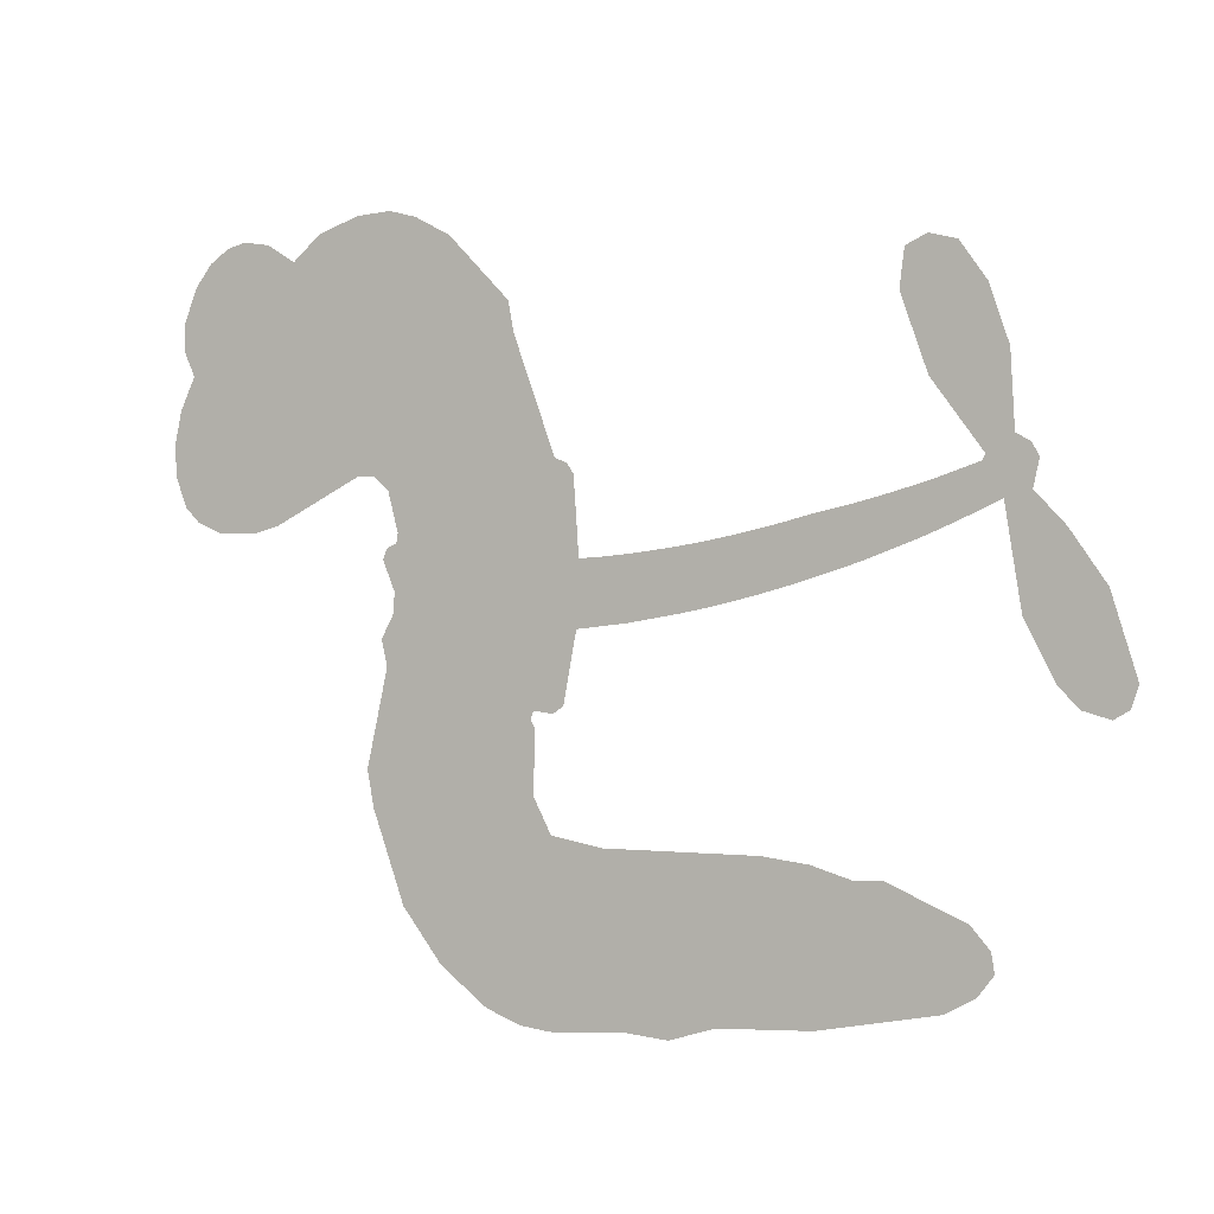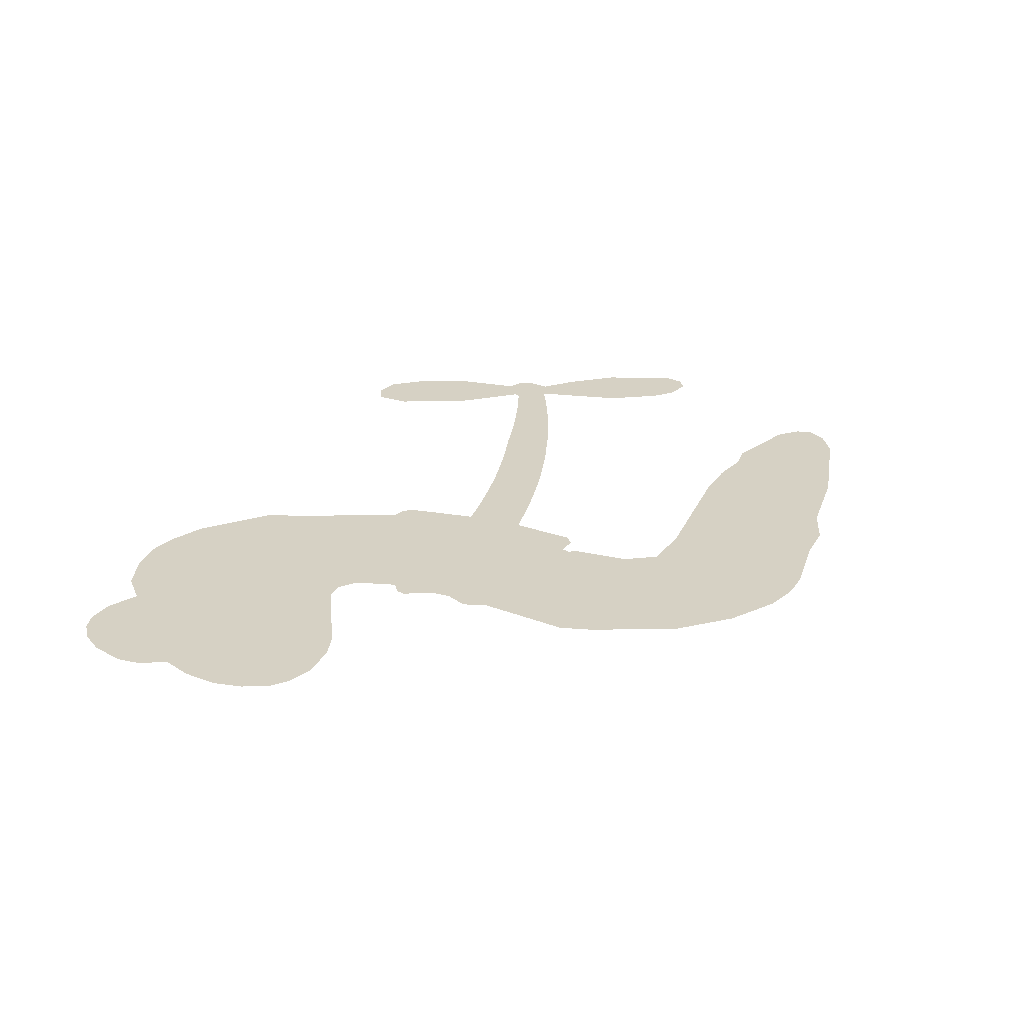
<metadata>
{"format":"obj","ext":"obj","renderer":"f3d","projection":"perspective","resolution":1024,"background":"white","views":[{"elev":-3.2,"azim":29.8,"up":"+Y"},{"elev":26.6,"azim":-71.2,"up":"+Z"}]}
</metadata>
<code>
v -461.7 38.61 0
v -460.6 43.71 0
v -458.4 48.36 0
v -460.2 52.16 0
v -460.1 55.91 0
v -458.1 60.98 0
v -455.5 64.14 0
v -452.6 66 0
v -449.7 66.63 0
v -445.5 65.86 0
v -441.1 63.09 0
v -436.8 66.6 0
v -430.5 68.46 0
v -425.1 68.62 0
v -420.9 67.38 0
v -415.5 64.41 0
v -406.2 54.83 0
v -405.4 50.48 0
v -399.1 33.58 0
v -397.3 32.89 0
v -396.3 31.37 0
v -395.5 20.35 0
v -362.3 24.65 0
v -339.9 29.97 0
v -339.4 30.78 0
v -346.6 40.63 0
v -350.4 51.38 0
v -349.7 56.72 0
v -346.6 58.01 0
v -342.7 56.88 0
v -338.9 51.51 0
v -336.2 43.47 0
v -335.7 33.15 0
v -333.6 31.9 0
v -332.6 30.07 0
v -333.5 26.26 0
v -329.3 21.74 0
v -324.3 14.47 0
v -320.8 3.198 0
v -321.9 0.1799 0
v -324.1 -1.005 0
v -328 0.1996 0
v -330.8 3.206 0
v -335 11.27 0
v -337.2 25.39 0
v -395.8 11.22 0
v -397.7 1.399 0
v -399.3 0.3267 0
v -402.2 0.797 0
v -402.7 -0.3505 0
v -402 -1.497 0
v -402.2 -10.33 0
v -399.6 -15.32 0
v -391.9 -16.83 0
v -369.5 -17.4 0
v -362.7 -18.37 0
v -356.9 -20.19 0
v -352.9 -20.1 0
v -341.9 -25 0
v -339.2 -28.08 0
v -338.8 -30.79 0
v -341 -33.57 0
v -345.4 -35.76 0
v -362.4 -38.51 0
v -375.7 -38.84 0
v -382.4 -40.69 0
v -388.6 -40.03 0
v -399.8 -40.48 0
v -404.2 -39.84 0
v -409.3 -37.88 0
v -416.4 -32.58 0
v -422.5 -24.97 0
v -427.3 -12.09 0
v -428.4 -6.821 0
v -425.3 6.91 0
v -426.2 10.62 0
v -424.3 13.78 0
v -424.1 16.9 0
v -426 21.31 0
v -425.4 22.78 0
v -423.8 23.48 0
v -423.6 24.82 0
v -425.2 30.5 0
v -427.4 32.54 0
v -430.2 32.73 0
v -443.5 26.65 0
v -447.7 25.67 0
v -453.3 25.95 0
v -457.4 27.7 0
v -459.6 29.89 0
v -461.3 34.01 0
v -365.8 15.81 0
v -338.3 29.44 0
v -421.3 23.79 0
v -404.5 1.025 0
v -402.1 -5.913 0
v -423.8 21.33 0
v -399.3 30.39 0
v -396.8 6.314 0
v -351.2 19.99 0
v -337.3 31.49 0
v -344.1 22.52 0
v -340.6 23.92 0
v -425 19.1 0
v -403.1 3.487 0
v -343 35.7 0
v -335.4 29.31 0
v -339.5 34.52 0
v -342.6 -29.99 0
v -324.7 2.852 0
v -420.6 28.34 0
v -404.4 -2.134 0
v -422.2 19.01 0
v -454.6 32.73 0
v -450 61.18 0
v -428.5 37.63 0
v -395.8 25.86 0
v -400.1 3.231 0
v -351 26.9 0
v -345.4 28.33 0
v -408.1 4.724 0
v -404.9 32.39 0
v -419.8 14.97 0
v -422.7 35.44 0
v -401.2 7.735 0
v -340 26.92 0
v -410 -0.765 0
v -343.1 25.98 0
v -346.5 25.02 0
v -421.2 9.853 0
v -354.8 -27.16 0
v -336.1 18.31 0
v -346.6 53.56 0
v -335.9 38.31 0
v -322.5 8.837 0
v -453.5 54.02 0
v -347.7 21.2 0
v -354.9 -23.37 0
v -334.4 22.17 0
v -361.5 -25.4 0
v -347.4 -22.55 0
v -350.9 -25.18 0
v -425.2 60.55 0
v -400.9 -32.2 0
v -457.3 36.72 0
v -447.2 33.06 0
v -454 60.29 0
v -412.9 24.82 0
v -409.1 -7.945 0
v -348.5 46 0
v -340.1 38.63 0
v -456.4 51.61 0
v -451.6 46.55 0
v -452.8 50.22 0
v -445.7 50.48 0
v -449.4 52.8 0
v -353.9 -37.14 0
v -346.6 -27.27 0
v -424.1 64.57 0
v -413.5 51.18 0
v -401.5 -36.5 0
v -446.3 29.28 0
v -436.8 29.69 0
v -450.8 30.25 0
v -417.3 25.49 0
v -405.3 -8.039 0
v -407.3 -13.97 0
v -449.1 49.17 0
v -445.7 43.39 0
v -444.1 57.04 0
v -450.4 56.94 0
v -428.9 63.81 0
v -419.9 61.15 0
v -409.4 51.97 0
v -394.2 -40.25 0
v -406 -33.67 0
v -417.6 20.63 0
v -413.9 32.89 0
v -446 54.03 0
v -440.6 52.7 0
v -410.9 59.62 0
v -421.5 31.94 0
v -398.1 -34.8 0
v -394.5 -28.68 0
v -416.6 29.67 0
v -412.2 55.39 0
v -402.2 42.03 0
v -418.4 33.9 0
v -415.7 58.76 0
v -417.8 42.31 0
v -410 44.2 0
v -419.3 38.19 0
v -408.6 47.99 0
v -413.7 38.5 0
v -424.1 42.25 0
v -403.8 46.25 0
v -422.7 38.99 0
v -406.2 42.97 0
v -409.3 39.74 0
v -405.1 38.75 0
v -408.1 35.45 0
v -400.7 37.81 0
v -409.5 30.73 0
v -403.4 35.63 0
v -426 35.5 0
v -407.7 1.509 0
v -411.1 2.677 0
v -413.3 8.986 0
v -416.7 -1.002 0
v -342.6 52.91 0
v -345.3 49.19 0
v -344 44.59 0
v -451.1 37.98 0
v -451 34.11 0
v -404.2 22.39 0
v -455.9 44.28 0
v -435.5 37.38 0
v -403.4 -14.14 0
v -405.6 -21.08 0
v -402.5 -18.26 0
v -406.1 -17.44 0
v -412.8 -17.87 0
v -409.3 -19.72 0
v -399.8 -24.45 0
v -414.4 -25 0
v -402.2 -21.8 0
v -405 -26.78 0
v -397.4 -19.95 0
v -412.6 -21.65 0
v -424.9 -18.52 0
v -409.6 -25.41 0
v -445.3 61.37 0
v -447.3 58.51 0
v -432.9 65.06 0
v -436.4 61.73 0
v -432.1 60.64 0
v -435.6 55.85 0
v -418.2 65.89 0
v -420.9 64.22 0
v -406.1 -37.04 0
v -411.2 -32.98 0
v -441.1 46.93 0
v -413.2 62.01 0
v -421.7 53.04 0
v -417 11.47 0
v -417.5 6.661 0
v -411 16.43 0
v -415.4 15.62 0
v -412.6 12.85 0
v -408 10.07 0
v -420.4 -7.994 0
v -342.9 41.01 0
v -340.1 43.76 0
v -337.6 47.49 0
v -341.4 48.43 0
v -453.9 36.07 0
v -454.7 40.22 0
v -450.9 42.29 0
v -399.5 22.79 0
v -405.7 27.32 0
v -455 47.6 0
v -431.9 36.11 0
v -432.1 41.2 0
v -433.5 31.21 0
v -441.7 32.33 0
v -436.6 33.62 0
v -440.1 36.77 0
v -438.5 42.07 0
v -404.2 -30.42 0
v -400.9 -28.25 0
v -408.3 -29.5 0
v -412.6 -28.9 0
v -395.1 -24.03 0
v -380.7 -17.12 0
v -393.5 -20.43 0
v -390.7 -23.84 0
v -386.3 -16.97 0
v -390 -28.33 0
v -391.9 -32.16 0
v -382.8 -24.83 0
v -389.5 -20.03 0
v -395.6 -32.15 0
v -390.1 -36.02 0
v -386.9 -25.51 0
v -385.3 -21.24 0
v -385.1 -36.41 0
v -381.3 -21.1 0
v -383.9 -30.62 0
v -375.4 -25.64 0
v -387.8 -31.87 0
v -375.1 -17.26 0
v -379 -24.19 0
v -380.2 -28.34 0
v -375.8 -21.43 0
v -379.2 -34.11 0
v -370.3 -23.06 0
v -395.7 -16.08 0
v -439.9 58.71 0
v -442.5 49.96 0
v -444.6 47.25 0
v -439 49.65 0
v -437.1 52.6 0
v -437.1 45.98 0
v -430.6 51.64 0
v -435.3 49.28 0
v -432.6 45.66 0
v -428.4 43.91 0
v -427.2 40.76 0
v -424.4 47.98 0
v -429.3 47.83 0
v -419.5 56.82 0
v -423.7 56.68 0
v -417.4 53.09 0
v -428.7 56.91 0
v -426.2 52.91 0
v -419.5 48.62 0
v -414 5.235 0
v -417 2.84 0
v -426.8 0.04665 0
v -421.5 4.189 0
v -426 3.476 0
v -423.3 1.068 0
v -423.7 -4.021 0
v -410.2 7.441 0
v -405.1 7.339 0
v -403.6 11.88 0
v -424.6 -8.819 0
v -417.3 -20.05 0
v -458.5 40.59 0
v -399.6 26.59 0
v -409.6 26.81 0
v -412.9 28.82 0
v -409 22.01 0
v -402.8 29.46 0
v -440.2 28.17 0
v -435.4 40.72 0
v -442 43.29 0
v -444 39.21 0
v -447.8 39.97 0
v -381.4 -37.1 0
v -375.8 -30.54 0
v -438.9 55.54 0
v -432.3 57.1 0
v -421.5 45.23 0
v -419.5 -3.974 0
v -414.7 -7.168 0
v -427.6 -3.386 0
v -399.7 11.34 0
v -397.7 15.88 0
v -407.2 14.33 0
v -402.8 17.02 0
v -402.8 25.51 0
v -413.1 20.38 0
v -444.1 35.36 0
v -375 -34.68 0
v -369.1 -38.68 0
v -368.4 -31.28 0
v -372.4 -38.76 0
v -370.8 -34.88 0
v -366.5 -35.18 0
v -372.2 -31.38 0
v -370.4 -27.41 0
v -362.8 -30.93 0
v -366.2 -25.34 0
v -363.8 -22.17 0
v -360.1 -21.97 0
v -366.1 -17.89 0
v -380.6 12.85 0
v -378.8 21.62 0
v -399.7 19.05 0
v -406.7 18.49 0
v -362.7 -34.73 0
v -357.5 -32.79 0
v -358.2 -37.83 0
v -350.7 -30.33 0
v -367.3 -21.24 0
v -388.2 11.83 0
v -354.4 -30.81 0
v -349.7 -36.45 0
v -352.1 -33.72 0
v -348 -33.02 0
v -387.2 20.77 0
v -394.6 17.1 0
v -391.3 20.49 0
v -327.5 7.253 0
v -325.9 10.88 0
v -330.3 15.07 0
v -332.9 7.236 0
v -330.2 10.59 0
v -456.3 56.94 0
v -407.8 -4.134 0
v -411.9 -4.343 0
v -413.7 42.56 0
v -413.4 46.86 0
v -411.6 35.6 0
v -419.4 -28.77 0
v -418.4 -24.88 0
v -372.3 -19.88 0
v -421.5 -13.74 0
v -416.9 -15.25 0
v -412.4 -12.7 0
v -418.1 -11.36 0
v -409.3 -11.29 0
v -414.9 -10.51 0
v -365.7 -28.9 0
v -358.8 -28.7 0
v -357.9 -25.21 0
v -389 16.42 0
v -392 11.53 0
v -384.7 14.84 0
v -383 21.15 0
v -373.2 14.16 0
v -381 17.19 0
v -376.9 13.46 0
v -370.5 22.94 0
v -375.8 18.01 0
v -371.2 18.35 0
v -374.7 22.23 0
v -369.5 14.95 0
v -326.8 18.11 0
v -332 18.73 0
v -335.5 14.79 0
v -417 45.9 0
v -426.1 -15.31 0
v -420.8 -17.81 0
v -423.7 -21.74 0
v -420.2 -21.93 0
v -392 14.87 0
v -356.6 25.67 0
v -353.2 23.48 0
v -358.4 17.73 0
v -354.8 18.81 0
v -357.7 21.71 0
v -361.7 20.44 0
v -366.4 23.73 0
v -367.3 19.66 0
v -393.8 -35.44 0
v -397.1 -38.2 0
f 112 206 391
f 186 160 174
f 75 130 76
f 203 122 201
f 105 121 206
f 45 107 93
f 51 50 112
f 123 78 77
f 89 88 114
f 125 118 99
f 1 91 145
f 162 164 87
f 25 108 106
f 43 42 110
f 80 79 97
f 126 93 24
f 58 138 142
f 179 299 180
f 128 129 102
f 105 125 325
f 52 166 167
f 143 159 172
f 240 176 70
f 142 138 131
f 176 240 161
f 223 231 219
f 59 158 109
f 95 112 50
f 117 21 98
f 113 94 97
f 97 104 113
f 104 78 113
f 349 383 22
f 166 112 391
f 105 95 49
f 74 73 327
f 51 112 96
f 82 94 111
f 107 34 101
f 52 218 53
f 323 345 322
f 203 260 122
f 90 89 114
f 167 221 218
f 145 256 257
f 91 90 114
f 298 232 170
f 98 19 334
f 282 183 437
f 77 76 130
f 4 3 152
f 152 5 4
f 56 365 366
f 45 126 103
f 115 9 8
f 8 7 147
f 45 139 36
f 106 151 252
f 147 7 6
f 381 158 375
f 114 145 91
f 246 208 245
f 136 154 156
f 10 9 115
f 19 122 334
f 205 83 124
f 17 174 18
f 84 205 116
f 165 111 94
f 182 83 111
f 162 146 164
f 239 15 159
f 206 207 127
f 129 137 102
f 236 234 235
f 350 250 326
f 172 159 14
f 180 302 342
f 126 45 93
f 322 318 320
f 239 238 15
f 211 150 212
f 5 152 390
f 136 152 154
f 25 93 101
f 31 30 210
f 107 45 36
f 124 192 197
f 161 183 144
f 119 430 137
f 120 119 129
f 296 364 376
f 359 361 355
f 287 274 285
f 363 373 406
f 276 285 281
f 50 49 95
f 53 218 220
f 275 54 297
f 49 48 118
f 126 128 103
f 274 287 294
f 58 57 138
f 78 123 113
f 407 406 131
f 118 105 49
f 375 158 142
f 68 161 69
f 61 109 62
f 421 139 132
f 109 60 59
f 166 52 96
f 423 394 160
f 60 109 61
f 348 349 351
f 85 84 116
f 141 58 142
f 162 87 86
f 43 110 385
f 134 32 151
f 386 385 135
f 110 42 41
f 110 135 385
f 102 103 128
f 57 366 407
f 40 110 41
f 40 39 110
f 421 387 420
f 119 137 129
f 141 158 59
f 37 36 139
f 105 206 95
f 47 118 48
f 94 81 97
f 95 206 112
f 430 433 432
f 432 100 430
f 413 416 369
f 82 81 94
f 177 165 94
f 98 20 19
f 98 21 20
f 97 79 104
f 63 62 109
f 108 151 106
f 117 330 259
f 210 133 211
f 93 107 101
f 83 82 111
f 259 22 117
f 348 99 46
f 47 99 118
f 24 93 25
f 132 139 45
f 35 34 107
f 126 24 128
f 101 34 33
f 118 125 105
f 130 123 77
f 115 8 147
f 128 24 120
f 108 101 33
f 27 133 28
f 108 33 134
f 255 253 254
f 185 111 165
f 28 133 29
f 133 30 29
f 129 128 120
f 110 39 135
f 159 15 14
f 145 114 256
f 193 160 394
f 101 108 25
f 389 388 385
f 36 35 107
f 168 154 153
f 81 80 97
f 372 373 363
f 151 108 134
f 214 114 164
f 145 257 329
f 163 265 335
f 179 233 171
f 390 6 5
f 147 390 171
f 113 123 177
f 177 123 248
f 209 346 392
f 397 396 225
f 261 154 152
f 27 150 211
f 253 252 151
f 152 136 390
f 3 2 216
f 168 169 300
f 261 152 3
f 168 156 154
f 261 153 154
f 234 236 172
f 179 156 155
f 147 171 115
f 64 374 372
f 375 380 381
f 141 142 158
f 142 131 375
f 172 14 13
f 143 173 239
f 308 205 197
f 196 198 187
f 283 175 67
f 161 144 176
f 264 266 163
f 214 146 213
f 85 262 264
f 262 85 116
f 114 88 164
f 87 164 88
f 177 94 113
f 332 148 331
f 112 166 96
f 166 149 403
f 346 209 345
f 223 219 221
f 169 168 153
f 155 156 168
f 265 162 86
f 162 265 146
f 179 180 170
f 11 10 232
f 136 156 171
f 171 156 179
f 12 234 13
f 172 13 234
f 173 311 189
f 189 311 313
f 16 173 189
f 200 198 199
f 288 280 284
f 183 282 144
f 270 184 224
f 70 176 241
f 245 248 123
f 148 165 177
f 188 194 192
f 188 182 185
f 179 155 299
f 179 170 233
f 299 300 242
f 301 302 180
f 188 192 124
f 17 181 186
f 83 182 124
f 438 161 68
f 437 283 279
f 288 290 286
f 220 226 228
f 332 165 148
f 188 185 178
f 17 186 174
f 189 186 181
f 174 193 18
f 185 182 111
f 202 187 200
f 182 188 124
f 16 189 243
f 311 173 312
f 189 313 186
f 194 190 192
f 18 193 196
f 194 188 178
f 190 195 197
f 160 193 174
f 198 196 193
f 122 204 201
f 393 194 199
f 160 313 316
f 304 314 343
f 190 197 192
f 198 193 191
f 197 195 308
f 199 191 393
f 198 191 199
f 395 194 178
f 198 200 187
f 201 200 199
f 204 19 202
f 395 199 194
f 201 395 203
f 332 178 185
f 204 202 200
f 260 331 333
f 201 204 200
f 19 204 122
f 83 205 84
f 197 205 124
f 207 206 121
f 206 127 391
f 324 317 207
f 130 320 246
f 250 350 249
f 123 130 245
f 127 207 209
f 207 121 324
f 30 133 210
f 133 27 211
f 150 26 212
f 210 211 255
f 252 212 26
f 253 255 212
f 146 354 339
f 258 153 216
f 146 214 164
f 256 214 213
f 353 247 333
f 348 46 349
f 2 1 329
f 216 257 258
f 307 263 308
f 354 267 338
f 52 167 218
f 221 220 218
f 221 167 223
f 269 270 227
f 219 226 220
f 53 220 228
f 167 222 223
f 219 220 221
f 402 400 404
f 328 225 229
f 222 229 223
f 269 227 271
f 226 227 224
f 224 273 228
f 397 72 396
f 71 70 241
f 227 226 219
f 226 224 228
f 223 229 231
f 144 269 176
f 273 224 184
f 297 53 228
f 399 251 327
f 231 229 225
f 400 402 399
f 426 427 425
f 71 241 272
f 219 231 227
f 10 115 232
f 233 115 171
f 170 232 233
f 115 233 232
f 11 235 12
f 234 12 235
f 11 232 298
f 236 143 172
f 235 11 298
f 235 237 343
f 299 301 180
f 237 302 304
f 143 239 159
f 173 16 238
f 173 238 239
f 70 69 240
f 161 240 69
f 176 269 271
f 271 231 272
f 338 268 337
f 262 263 217
f 314 312 143
f 189 181 243
f 316 313 244
f 246 245 130
f 249 248 245
f 319 322 321
f 318 207 317
f 250 249 208
f 215 260 333
f 249 245 208
f 248 247 353
f 250 208 324
f 247 248 249
f 325 250 324
f 325 326 250
f 230 399 424
f 400 222 401
f 106 252 26
f 253 151 32
f 255 254 31
f 212 252 253
f 210 255 31
f 253 32 254
f 212 255 211
f 214 256 114
f 257 256 213
f 257 213 258
f 216 2 329
f 339 258 213
f 169 153 258
f 330 117 98
f 326 351 350
f 331 260 203
f 259 330 352
f 3 216 261
f 153 261 216
f 263 262 116
f 266 264 262
f 310 304 305
f 301 242 303
f 265 266 267
f 266 262 217
f 267 266 217
f 265 163 266
f 268 267 217
f 268 338 267
f 263 336 217
f 268 303 337
f 270 269 144
f 227 231 271
f 270 144 282
f 227 270 224
f 272 231 225
f 176 271 241
f 272 225 396
f 241 271 272
f 184 278 276
f 228 273 275
f 276 284 285
f 285 274 277
f 273 276 275
f 284 276 278
f 184 276 273
f 54 275 281
f 175 283 437
f 276 281 275
f 279 184 282
f 278 184 279
f 437 279 282
f 290 288 284
f 376 398 296
f 277 54 281
f 282 184 270
f 438 183 161
f 66 286 67
f 67 286 283
f 279 290 278
f 284 280 285
f 285 280 287
f 277 281 285
f 340 65 295
f 278 290 284
f 292 287 280
f 294 287 292
f 340 286 66
f 341 293 295
f 292 280 293
f 358 359 355
f 279 283 290
f 286 290 283
f 293 280 288
f 291 294 398
f 294 292 289
f 295 293 288
f 289 292 293
f 294 289 296
f 294 291 274
f 340 288 286
f 293 341 289
f 361 362 341
f 365 376 364
f 342 170 180
f 275 297 228
f 237 235 298
f 300 299 155
f 301 299 242
f 168 300 155
f 337 300 169
f 242 337 303
f 342 302 237
f 305 301 303
f 311 312 244
f 336 303 268
f 307 310 306
f 301 305 302
f 305 303 306
f 303 336 306
f 304 302 305
f 307 306 263
f 305 306 310
f 308 263 116
f 307 195 309
f 308 116 205
f 195 307 308
f 309 344 316
f 309 244 315
f 307 309 310
f 315 310 309
f 312 173 143
f 313 311 244
f 314 143 236
f 315 312 314
f 244 309 316
f 186 313 160
f 343 314 236
f 315 314 304
f 315 304 310
f 244 312 315
f 344 309 195
f 393 394 423
f 208 246 317
f 318 317 246
f 75 320 130
f 207 318 209
f 323 251 345
f 320 318 246
f 320 321 322
f 322 319 323
f 320 75 321
f 318 322 209
f 347 74 323
f 327 323 74
f 317 324 208
f 325 324 121
f 105 325 121
f 326 325 125
f 348 326 125
f 350 247 249
f 230 425 399
f 323 327 251
f 427 397 328
f 73 399 327
f 145 329 1
f 216 329 257
f 334 330 98
f 215 352 260
f 332 331 203
f 331 148 333
f 178 332 203
f 332 185 165
f 353 333 148
f 371 247 350
f 122 260 334
f 334 260 352
f 336 263 306
f 265 86 335
f 268 217 336
f 300 337 242
f 337 169 338
f 169 258 339
f 265 354 146
f 146 339 213
f 169 339 338
f 65 340 66
f 288 340 295
f 65 355 295
f 341 295 355
f 237 298 342
f 170 342 298
f 235 343 236
f 304 343 237
f 195 190 344
f 423 344 190
f 346 345 251
f 322 345 209
f 399 425 400
f 391 392 149
f 99 348 125
f 323 319 347
f 413 410 368
f 259 370 22
f 215 351 370
f 326 348 351
f 371 333 247
f 370 351 349
f 371 215 333
f 259 352 215
f 334 352 330
f 148 177 353
f 248 353 177
f 267 354 265
f 339 354 338
f 360 363 357
f 289 341 362
f 357 359 360
f 358 356 359
f 364 140 365
f 360 359 356
f 355 65 358
f 361 359 357
f 356 64 360
f 364 405 140
f 361 357 362
f 355 361 341
f 357 363 405
f 289 362 296
f 360 64 372
f 374 157 373
f 296 362 364
f 362 357 405
f 366 365 140
f 398 376 55
f 366 140 407
f 56 366 57
f 417 415 418
f 365 56 367
f 428 384 383
f 22 370 349
f 215 370 259
f 350 351 371
f 215 371 351
f 373 157 380
f 363 360 372
f 378 375 131
f 373 378 406
f 372 374 373
f 381 380 379
f 365 367 376
f 55 376 367
f 377 410 408
f 46 383 349
f 406 378 131
f 373 380 378
f 63 381 379
f 380 375 378
f 157 379 380
f 63 109 381
f 158 381 109
f 408 382 384
f 22 383 384
f 386 135 38
f 377 408 428
f 428 46 409
f 385 386 389
f 387 386 38
f 389 44 388
f 421 420 37
f 422 44 387
f 386 387 389
f 43 385 388
f 44 389 387
f 171 390 136
f 6 390 147
f 392 391 127
f 166 391 149
f 209 392 127
f 149 392 346
f 394 393 191
f 190 194 393
f 193 394 191
f 423 160 316
f 203 395 178
f 199 395 201
f 272 396 71
f 222 328 229
f 328 397 225
f 291 398 55
f 294 296 398
f 400 328 222
f 401 222 167
f 399 402 251
f 167 403 401
f 404 149 346
f 404 400 401
f 346 251 402
f 166 403 167
f 404 403 149
f 404 401 403
f 346 402 404
f 140 405 363
f 362 405 364
f 407 131 138
f 363 406 140
f 407 138 57
f 140 406 407
f 410 377 368
f 413 411 410
f 428 408 384
f 382 408 410
f 413 414 416
f 382 410 411
f 369 411 413
f 416 414 412
f 436 434 435
f 413 368 414
f 417 416 412
f 92 436 419
f 418 369 416
f 417 419 436
f 139 421 37
f 417 418 416
f 417 412 419
f 387 38 420
f 422 421 132
f 344 423 316
f 421 422 387
f 393 423 190
f 72 397 427
f 399 73 424
f 400 425 328
f 425 427 328
f 425 230 426
f 72 427 426
f 46 428 383
f 377 428 409
f 119 429 430
f 137 430 100
f 432 433 431
f 429 23 433
f 434 431 433
f 433 430 429
f 434 433 23
f 415 417 436
f 92 431 434
f 434 436 92
f 434 23 435
f 415 436 435
f 437 183 438
f 68 175 438
f 437 438 175

</code>
